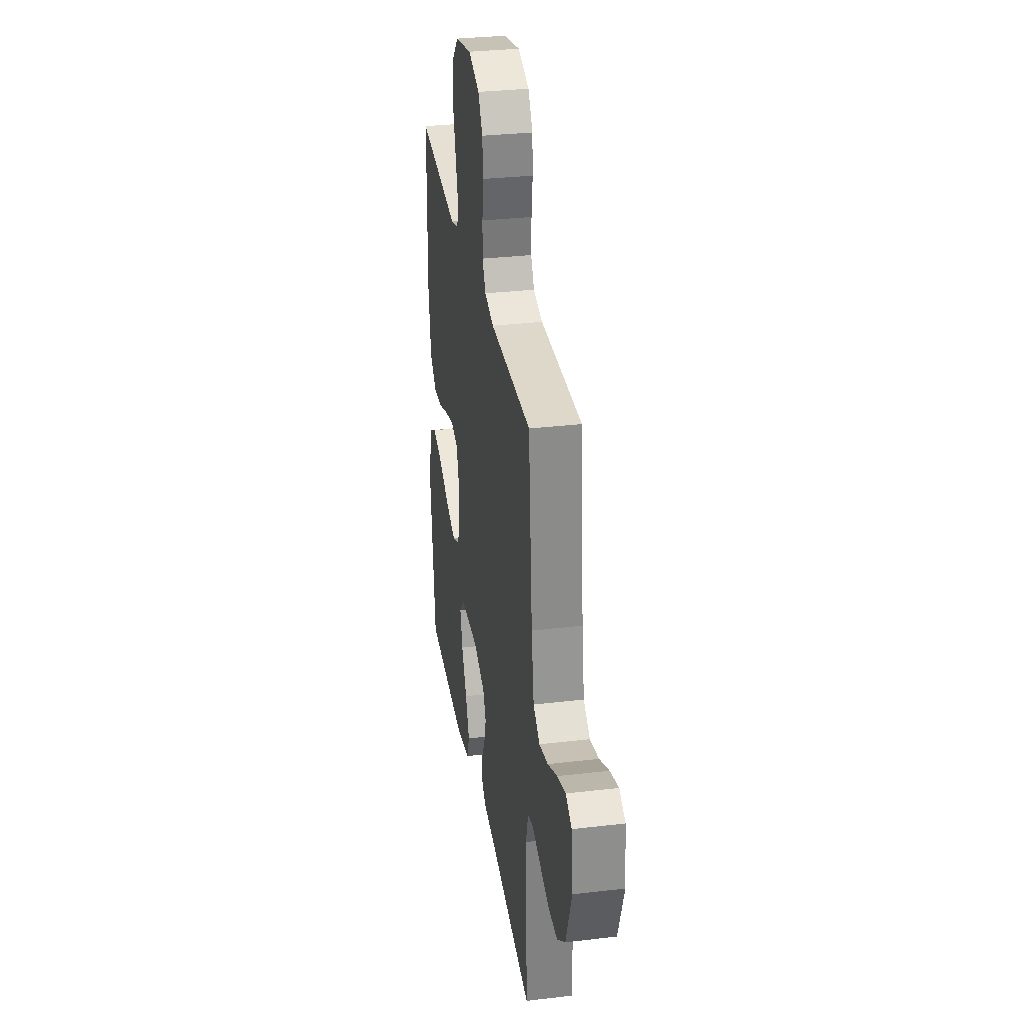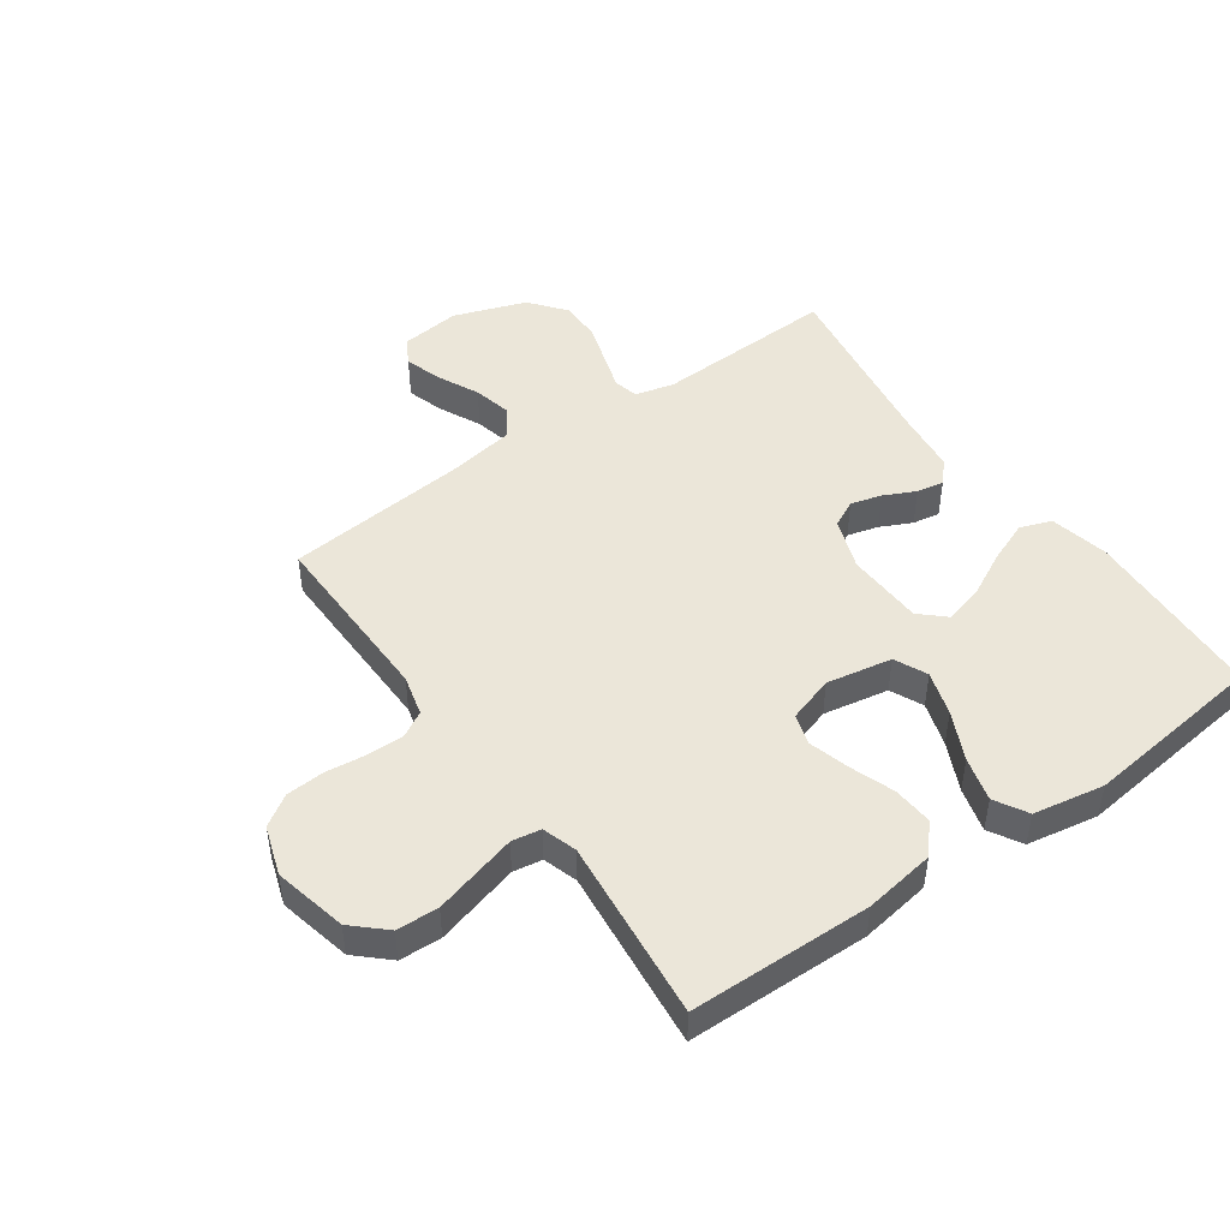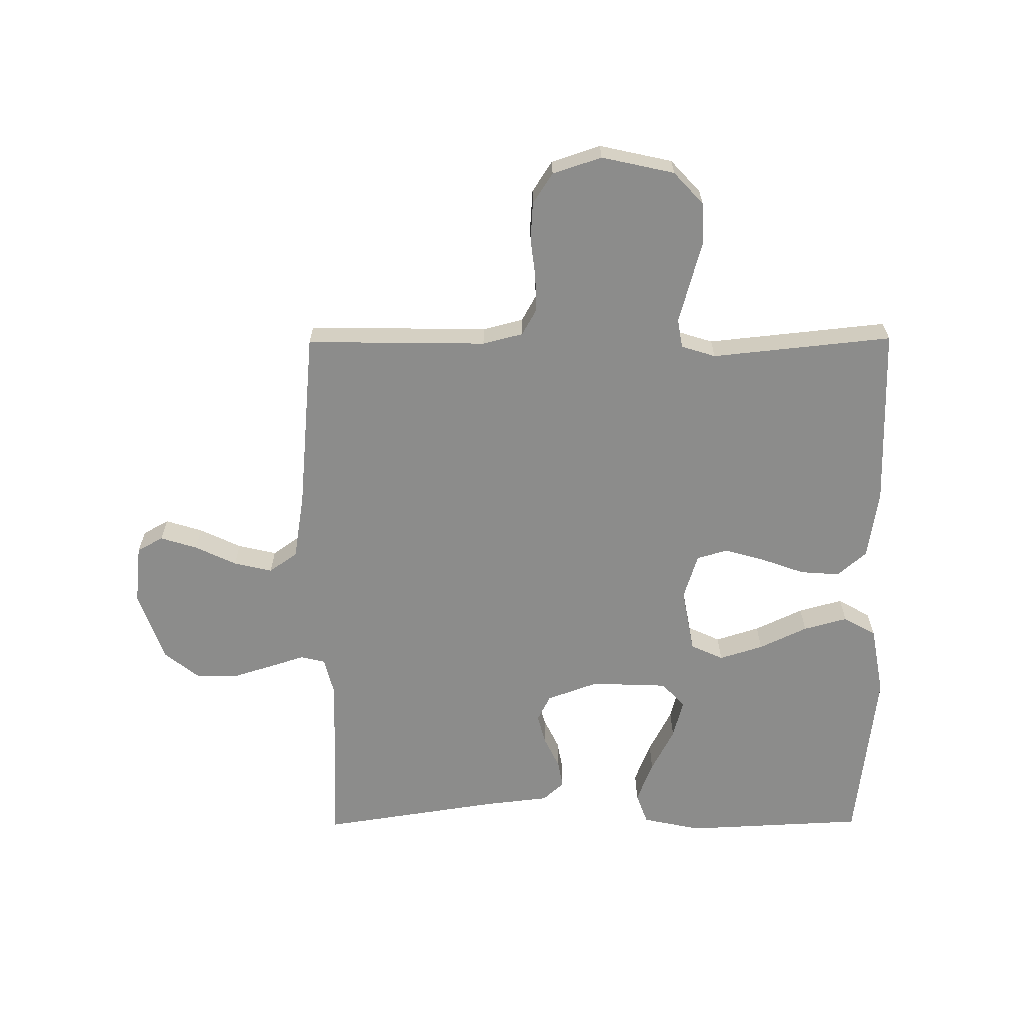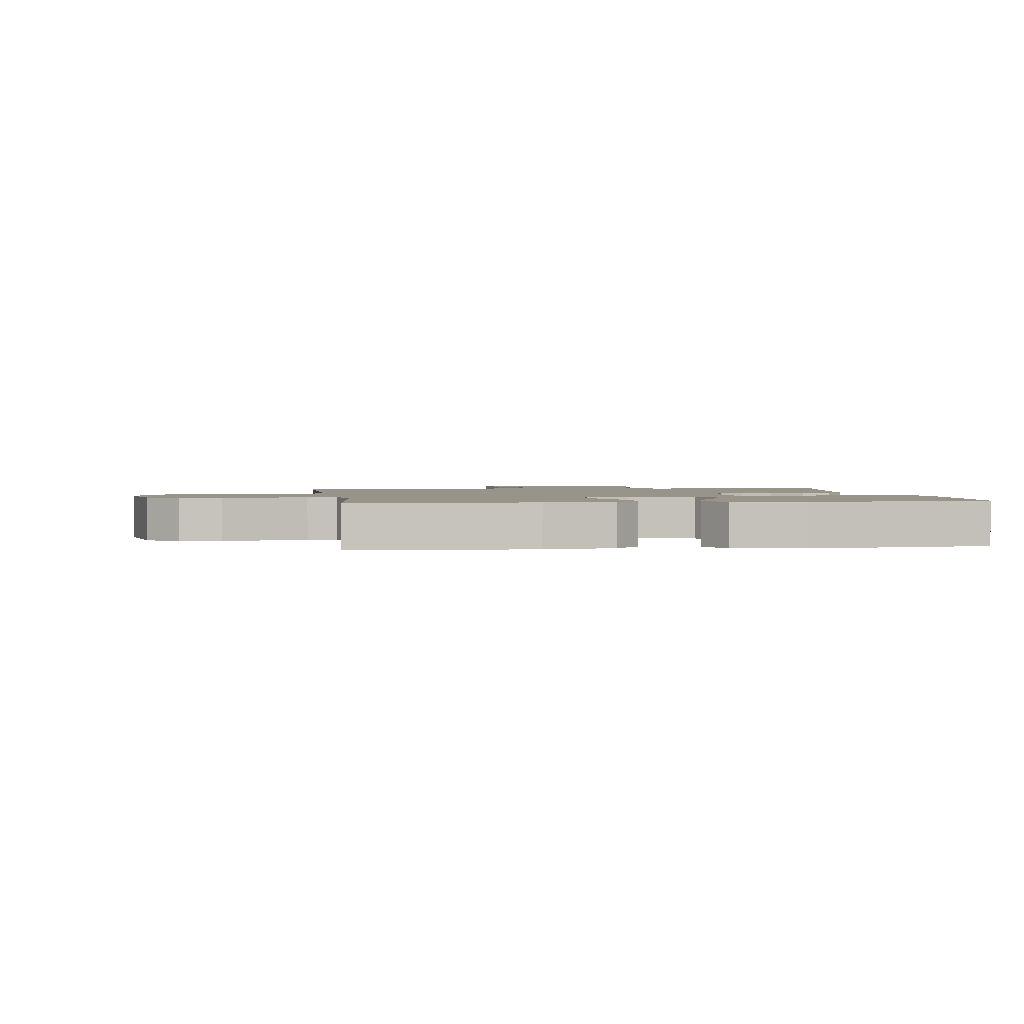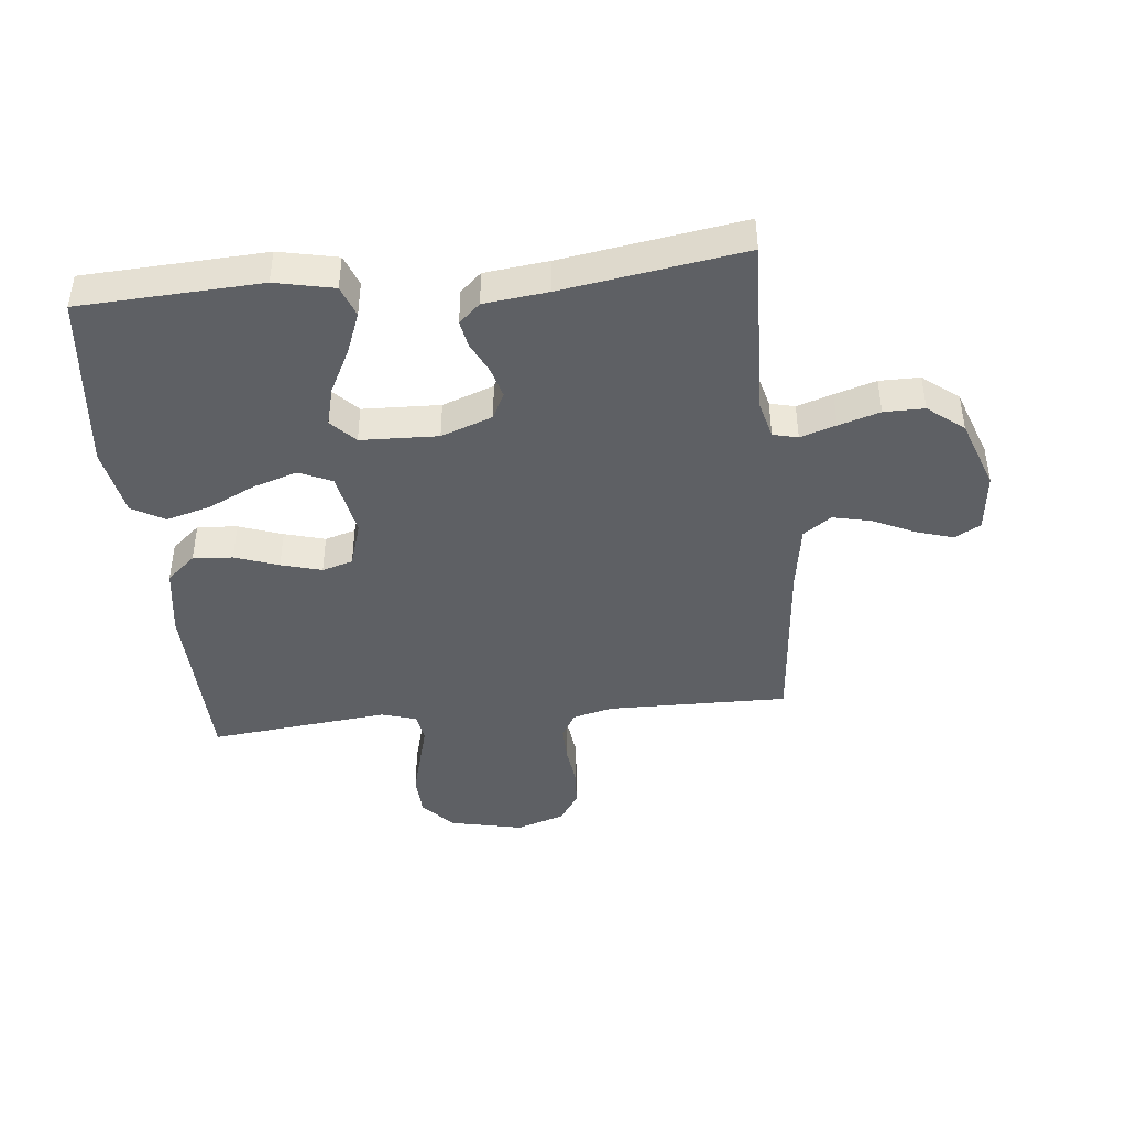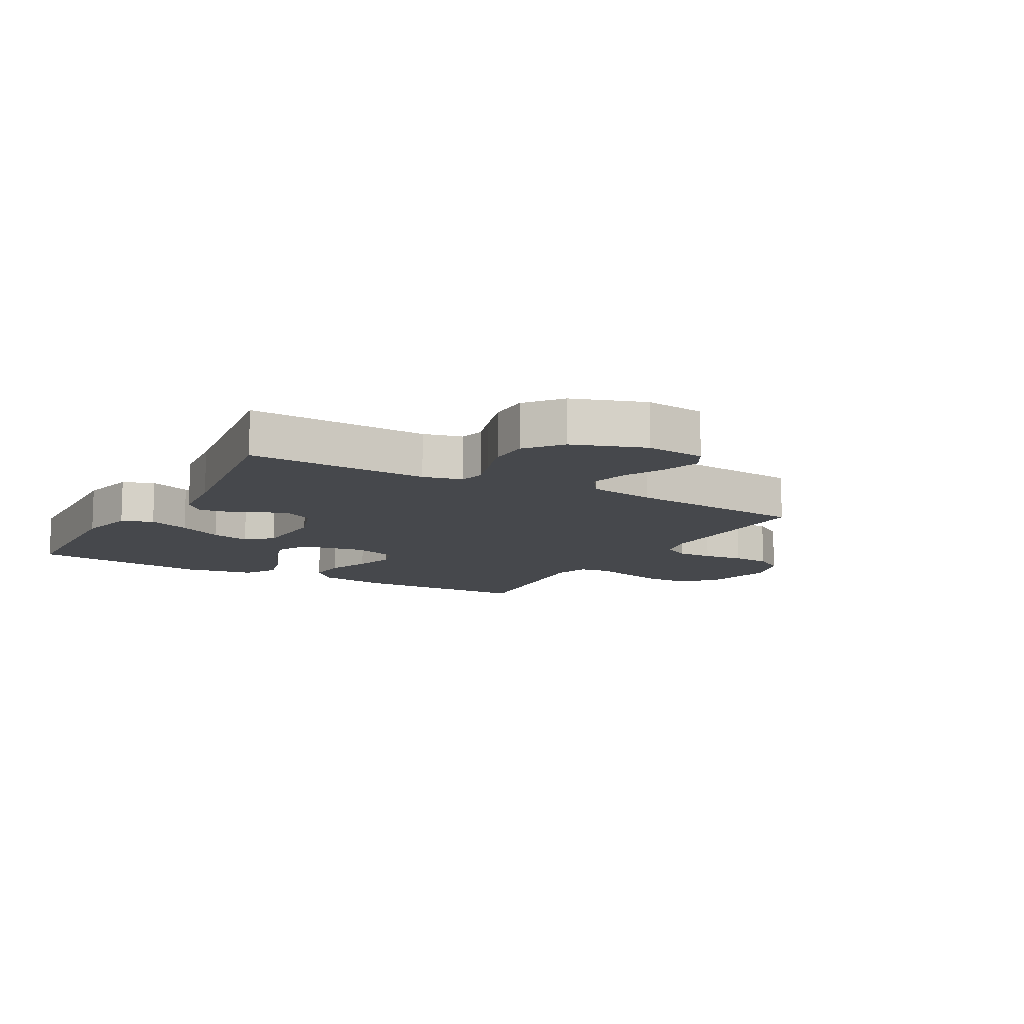
<metadata>
{"format":"obj","ext":"obj","renderer":"f3d","projection":"perspective","resolution":1024,"background":"white","views":[{"elev":32.0,"azim":-99.4,"up":"+Z"},{"elev":47.4,"azim":54.7,"up":"+Y"},{"elev":-64.1,"azim":0.4,"up":"+Y"},{"elev":1.8,"azim":82.1,"up":"+Y"},{"elev":-43.1,"azim":-173.9,"up":"+Y"},{"elev":-11.1,"azim":-119.6,"up":"+Y"}]}
</metadata>
<code>
v -0.5 0.07 0.5
v -0.2 0.07 0.495
v -0.133 0.07 0.512
v -0.109 0.07 0.555
v -0.11 0.07 0.615
v -0.118 0.07 0.682
v -0.114 0.07 0.745
v -0.081 0.07 0.796
v 0 0.07 0.823
v 0.121 0.07 0.796
v 0.17 0.07 0.743
v 0.173 0.07 0.674
v 0.153 0.07 0.601
v 0.135 0.07 0.535
v 0.143 0.07 0.487
v 0.2 0.07 0.469
v 0.5 0.07 0.5
v 0.506 0.07 0.2
v 0.488 0.07 0.083
v 0.44 0.07 0.041
v 0.374 0.07 0.046
v 0.302 0.07 0.072
v 0.235 0.07 0.091
v 0.184 0.07 0.076
v 0.16 0.07 0
v 0.18 0.07 -0.108
v 0.234 0.07 -0.133
v 0.307 0.07 -0.11
v 0.387 0.07 -0.072
v 0.46 0.07 -0.052
v 0.514 0.07 -0.083
v 0.535 0.07 -0.2
v 0.5 0.07 -0.5
v 0.2 0.07 -0.514
v 0.103 0.07 -0.493
v 0.084 0.07 -0.441
v 0.111 0.07 -0.372
v 0.149 0.07 -0.298
v 0.166 0.07 -0.233
v 0.128 0.07 -0.192
v 0 0.07 -0.187
v -0.085 0.07 -0.218
v -0.107 0.07 -0.262
v -0.093 0.07 -0.313
v -0.068 0.07 -0.365
v -0.06 0.07 -0.41
v -0.095 0.07 -0.442
v -0.2 0.07 -0.454
v -0.5 0.07 -0.5
v -0.489 0.07 -0.2
v -0.505 0.07 -0.136
v -0.546 0.07 -0.126
v -0.605 0.07 -0.145
v -0.673 0.07 -0.166
v -0.74 0.07 -0.166
v -0.799 0.07 -0.119
v -0.841 0.07 0
v -0.83 0.07 0.099
v -0.787 0.07 0.123
v -0.726 0.07 0.104
v -0.657 0.07 0.071
v -0.593 0.07 0.056
v -0.546 0.07 0.089
v -0.528 0.07 0.2
v -0.5 0 0.5
v -0.2 0 0.495
v -0.133 0 0.512
v -0.109 0 0.555
v -0.11 0 0.615
v -0.118 0 0.682
v -0.114 0 0.745
v -0.081 0 0.796
v 0 0 0.823
v 0.121 0 0.796
v 0.17 0 0.743
v 0.173 0 0.674
v 0.153 0 0.601
v 0.135 0 0.535
v 0.143 0 0.487
v 0.2 0 0.469
v 0.5 0 0.5
v 0.506 0 0.2
v 0.488 0 0.083
v 0.44 0 0.041
v 0.374 0 0.046
v 0.302 0 0.072
v 0.235 0 0.091
v 0.184 0 0.076
v 0.16 0 0
v 0.18 0 -0.108
v 0.234 0 -0.133
v 0.307 0 -0.11
v 0.387 0 -0.072
v 0.46 0 -0.052
v 0.514 0 -0.083
v 0.535 0 -0.2
v 0.5 0 -0.5
v 0.2 0 -0.514
v 0.103 0 -0.493
v 0.084 0 -0.441
v 0.111 0 -0.372
v 0.149 0 -0.298
v 0.166 0 -0.233
v 0.128 0 -0.192
v 0 0 -0.187
v -0.085 0 -0.218
v -0.107 0 -0.262
v -0.093 0 -0.313
v -0.068 0 -0.365
v -0.06 0 -0.41
v -0.095 0 -0.442
v -0.2 0 -0.454
v -0.5 0 -0.5
v -0.489 0 -0.2
v -0.505 0 -0.136
v -0.546 0 -0.126
v -0.605 0 -0.145
v -0.673 0 -0.166
v -0.74 0 -0.166
v -0.799 0 -0.119
v -0.841 0 0
v -0.83 0 0.099
v -0.787 0 0.123
v -0.726 0 0.104
v -0.657 0 0.071
v -0.593 0 0.056
v -0.546 0 0.089
v -0.528 0 0.2
f 59 60 61
f 58 59 61
f 57 58 61
f 56 57 61
f 55 56 61
f 54 55 61
f 53 54 61
f 52 53 61
f 51 52 61 62
f 48 49 50
f 48 50 51
f 47 48 51
f 46 47 51
f 45 46 51
f 44 45 51
f 51 62 63
f 44 51 63
f 43 44 63
f 36 37 38
f 35 36 38
f 34 35 38
f 33 34 38
f 32 33 38
f 31 32 38
f 30 31 38
f 29 30 38
f 28 29 38
f 27 28 38 39
f 26 27 39 40
f 20 21 22
f 19 20 22
f 18 19 22
f 17 18 22
f 16 17 22
f 15 16 22 23
f 11 12 13
f 10 11 13
f 9 10 13
f 8 9 13
f 7 8 13
f 6 7 13
f 5 6 13
f 4 5 13 14
f 3 4 14 15
f 64 1 2
f 2 3 15
f 64 2 15
f 63 64 15
f 43 63 15
f 42 43 15
f 15 23 24
f 15 24 25
f 42 15 25
f 41 42 25
f 25 26 40 41
f 125 124 123
f 125 123 122
f 125 122 121
f 125 121 120
f 125 120 119
f 125 119 118
f 125 118 117
f 125 117 116
f 126 125 116 115
f 114 113 112
f 115 114 112
f 115 112 111
f 115 111 110
f 115 110 109
f 115 109 108
f 127 126 115
f 127 115 108
f 127 108 107
f 102 101 100
f 102 100 99
f 102 99 98
f 102 98 97
f 102 97 96
f 102 96 95
f 102 95 94
f 102 94 93
f 102 93 92
f 103 102 92 91
f 104 103 91 90
f 86 85 84
f 86 84 83
f 86 83 82
f 86 82 81
f 86 81 80
f 87 86 80 79
f 77 76 75
f 77 75 74
f 77 74 73
f 77 73 72
f 77 72 71
f 77 71 70
f 77 70 69
f 78 77 69 68
f 79 78 68 67
f 66 65 128
f 79 67 66
f 79 66 128
f 79 128 127
f 79 127 107
f 79 107 106
f 88 87 79
f 89 88 79
f 89 79 106
f 89 106 105
f 105 104 90 89
f 1 65 66 2
f 2 66 67 3
f 3 67 68 4
f 4 68 69 5
f 5 69 70 6
f 6 70 71 7
f 7 71 72 8
f 8 72 73 9
f 9 73 74 10
f 10 74 75 11
f 11 75 76 12
f 12 76 77 13
f 13 77 78 14
f 14 78 79 15
f 15 79 80 16
f 16 80 81 17
f 17 81 82 18
f 18 82 83 19
f 19 83 84 20
f 20 84 85 21
f 21 85 86 22
f 22 86 87 23
f 23 87 88 24
f 24 88 89 25
f 25 89 90 26
f 26 90 91 27
f 27 91 92 28
f 28 92 93 29
f 29 93 94 30
f 30 94 95 31
f 31 95 96 32
f 32 96 97 33
f 33 97 98 34
f 34 98 99 35
f 35 99 100 36
f 36 100 101 37
f 37 101 102 38
f 38 102 103 39
f 39 103 104 40
f 40 104 105 41
f 41 105 106 42
f 42 106 107 43
f 43 107 108 44
f 44 108 109 45
f 45 109 110 46
f 46 110 111 47
f 47 111 112 48
f 48 112 113 49
f 49 113 114 50
f 50 114 115 51
f 51 115 116 52
f 52 116 117 53
f 53 117 118 54
f 54 118 119 55
f 55 119 120 56
f 56 120 121 57
f 57 121 122 58
f 58 122 123 59
f 59 123 124 60
f 60 124 125 61
f 61 125 126 62
f 62 126 127 63
f 63 127 128 64
f 64 128 65 1

</code>
